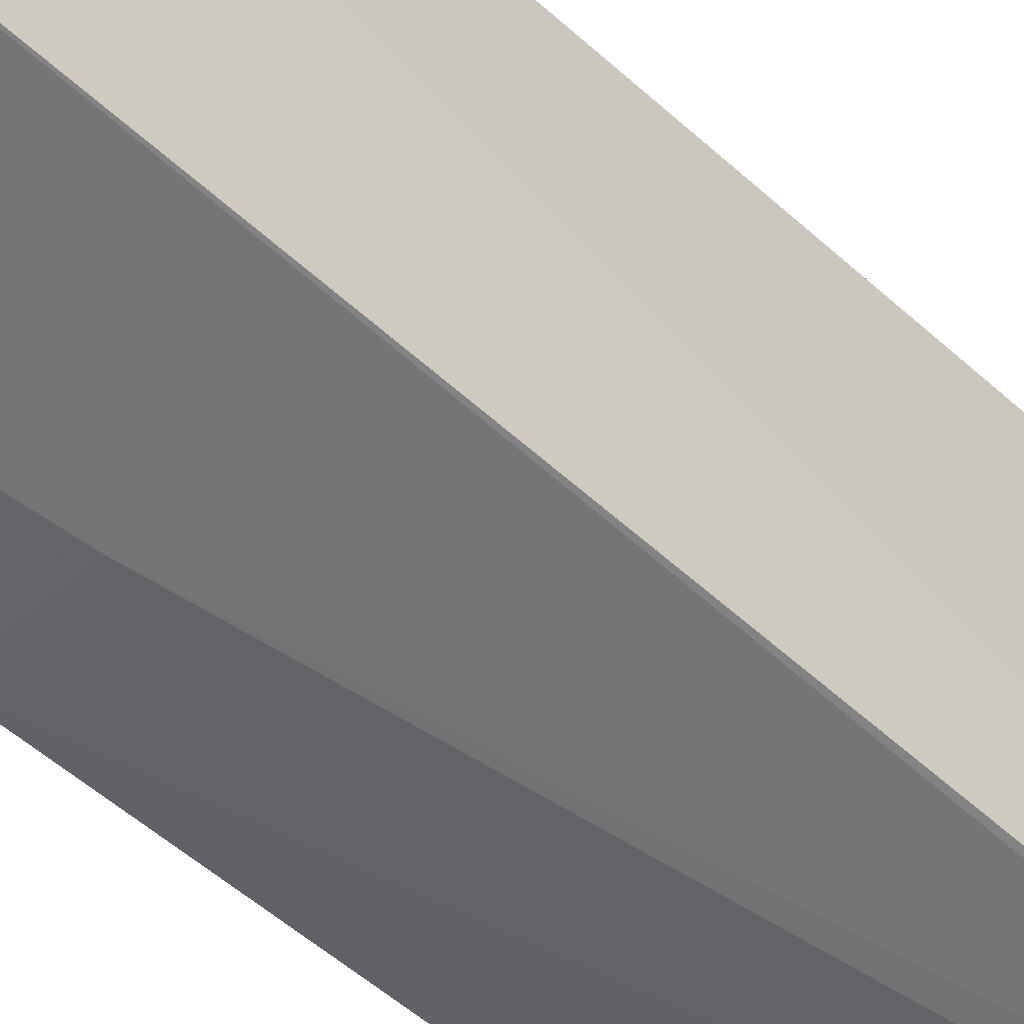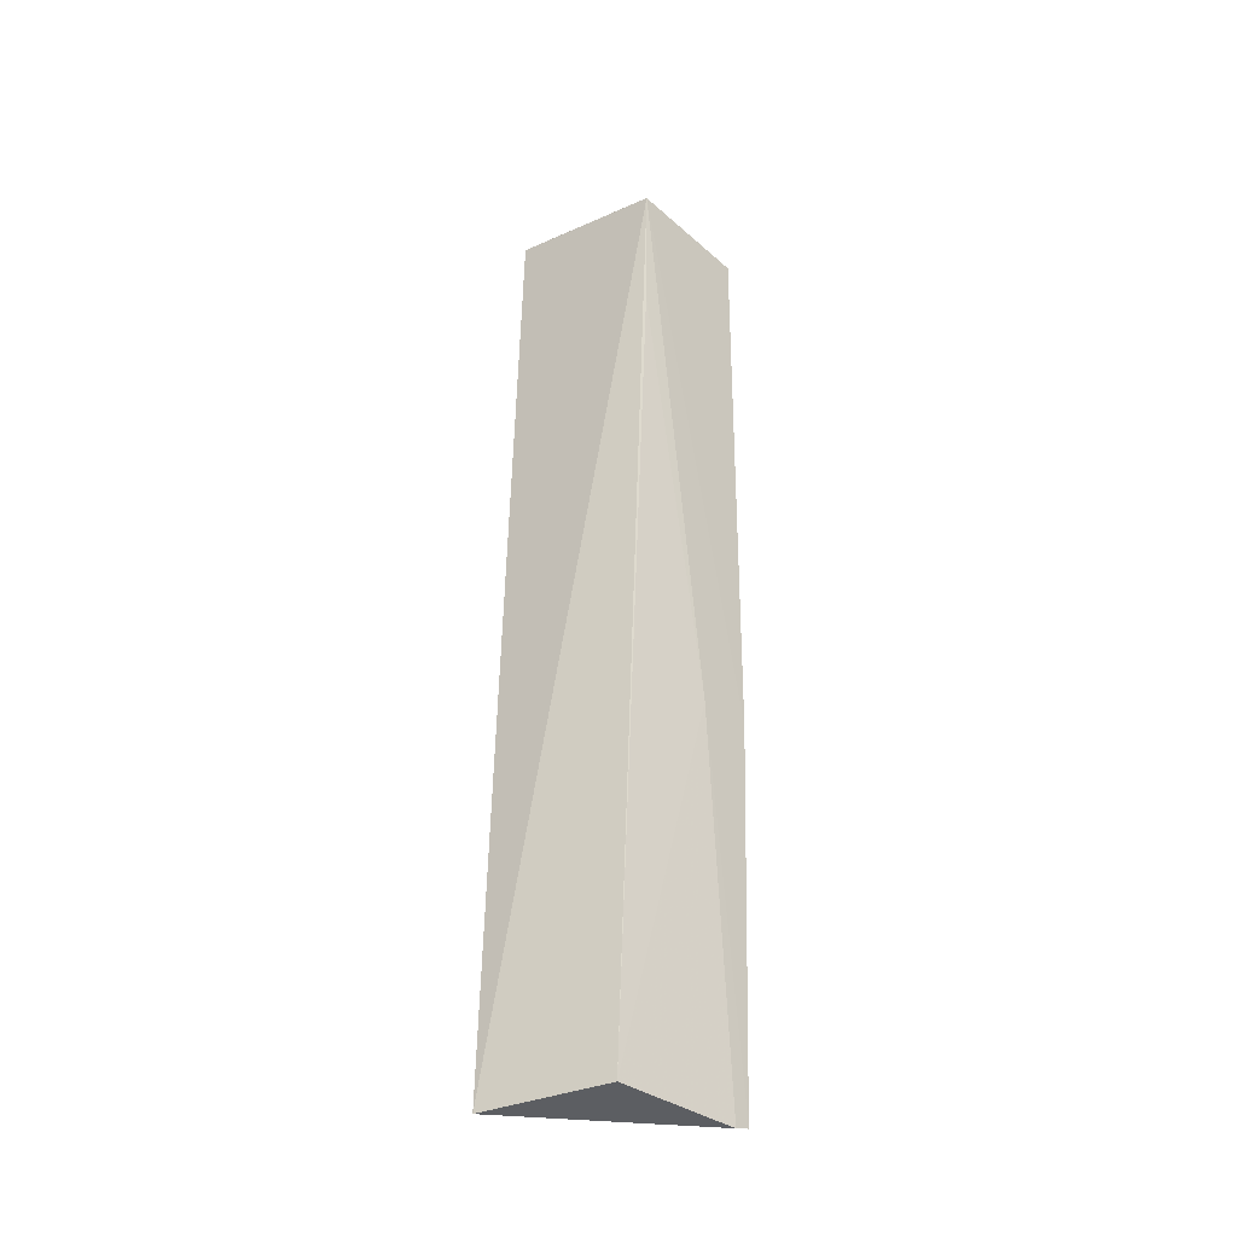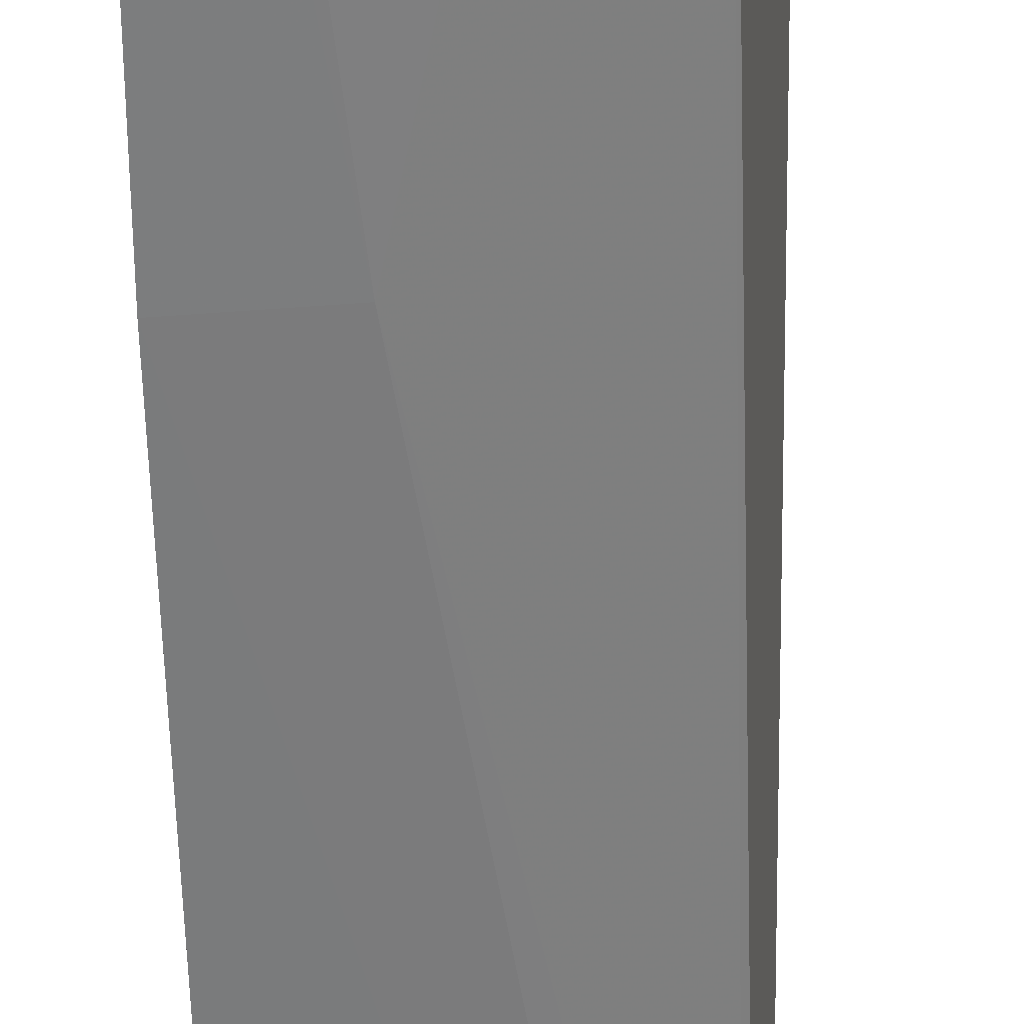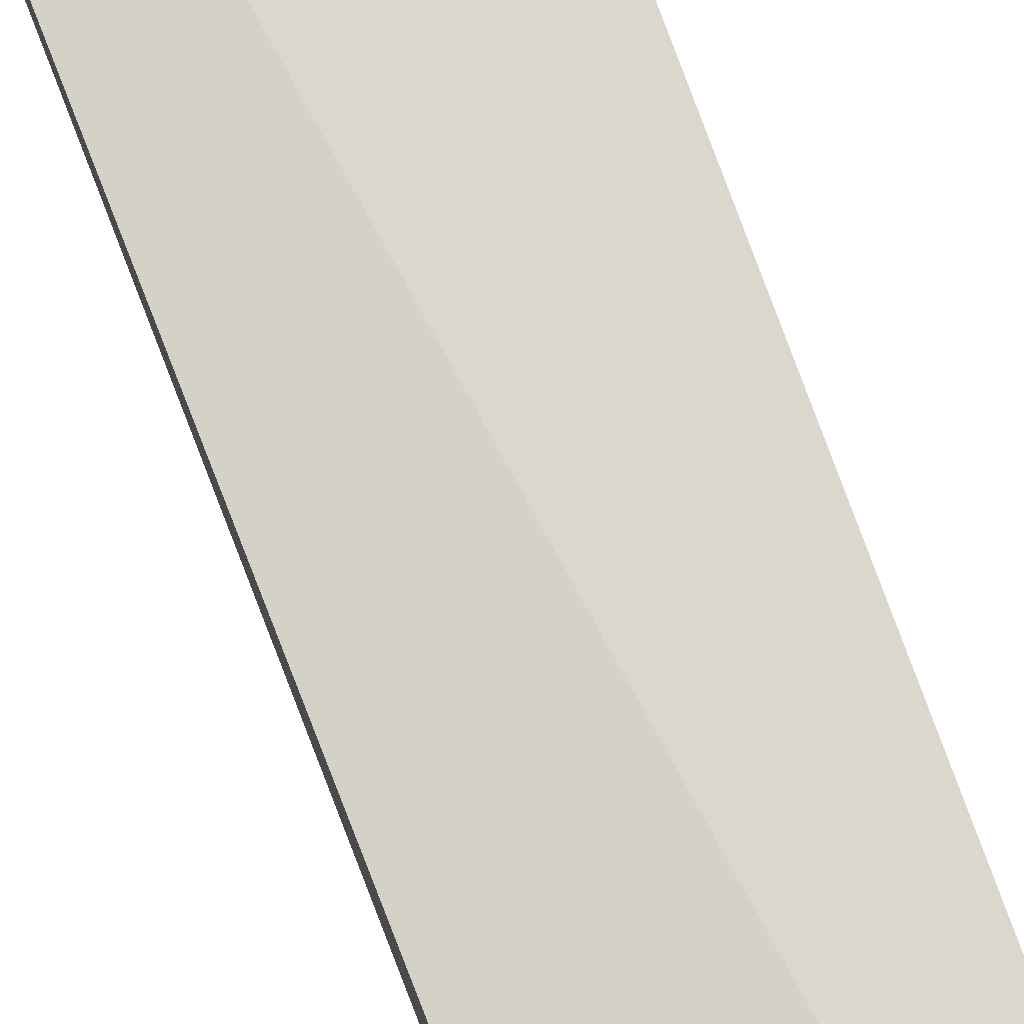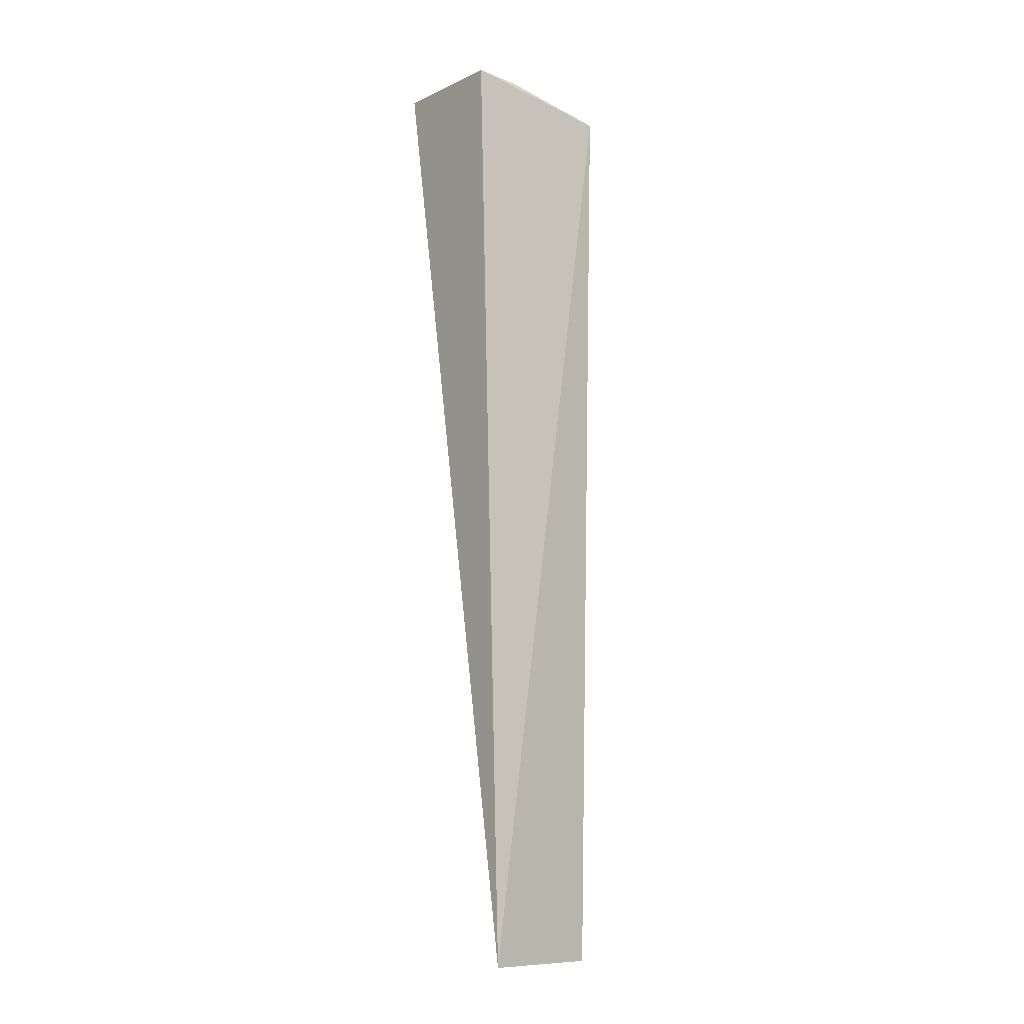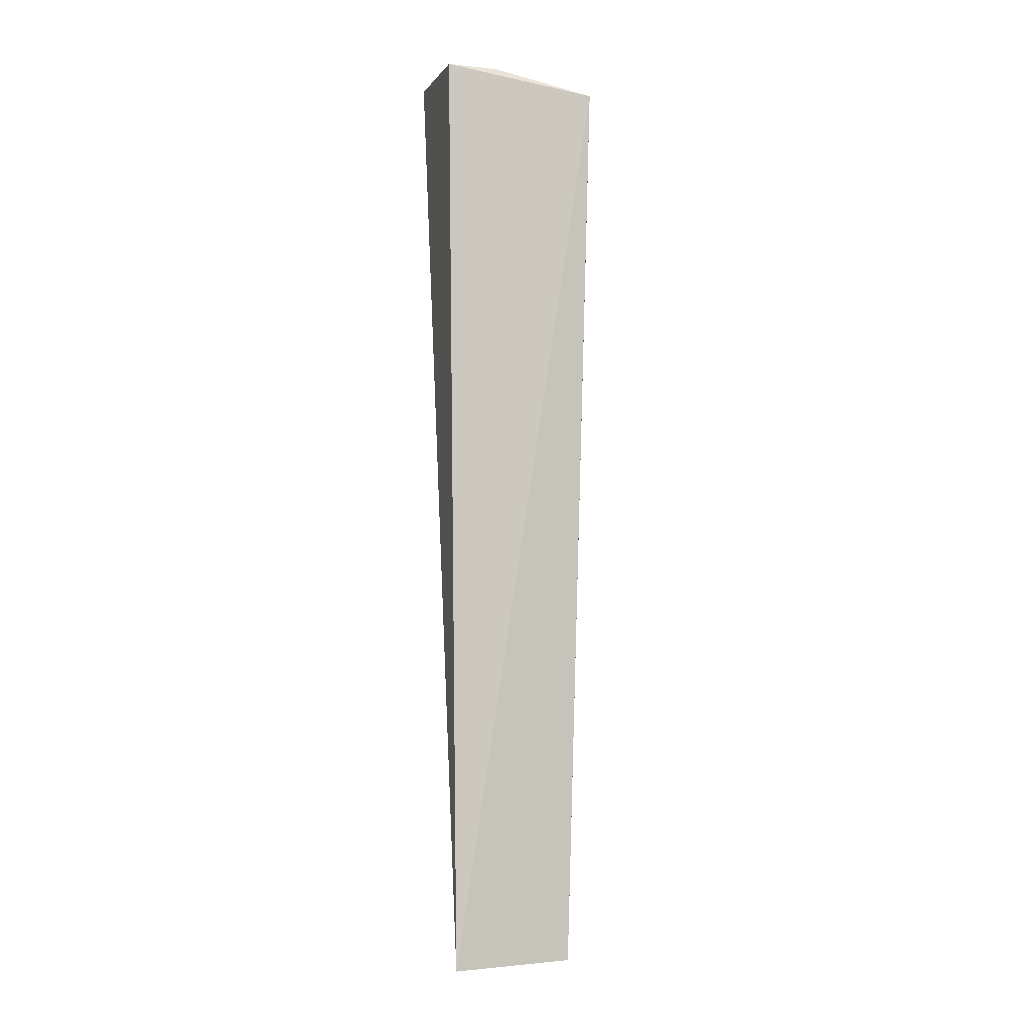
<metadata>
{"format":"obj","ext":"obj","renderer":"f3d","projection":"perspective","resolution":1024,"background":"white","views":[{"elev":-46.8,"azim":-135.8,"up":"+Y"},{"elev":-35.1,"azim":-52.0,"up":"+Z"},{"elev":-57.2,"azim":-178.1,"up":"+Y"},{"elev":79.5,"azim":-19.5,"up":"+Y"},{"elev":-10.9,"azim":-127.9,"up":"+Z"},{"elev":-2.7,"azim":-104.6,"up":"+Z"}]}
</metadata>
<code>
v -0.03216 -0.01587 0.1442
v -0.03213 -0.02286 0.1428
v -0.03209 -0.02227 0.1044
v -0.0386 -0.01604 0.1044
v -0.03733 -0.02246 0.143
v -0.03193 -0.02262 0.1199
v -0.03216 -0.01805 0.144
v -0.03739 -0.01592 0.144
v -0.03774 -0.02125 0.1045
v -0.03413 -0.02243 0.1199
v -0.03709 -0.01815 0.144
v -0.03272 -0.0222 0.1043
v -0.03726 -0.02233 0.1375
f 1 3 4
f 6 1 2
f 6 3 1
f 6 2 5
f 7 5 2
f 7 2 1
f 8 1 4
f 8 4 5
f 9 5 4
f 10 6 5
f 10 3 6
f 11 7 1
f 11 1 8
f 11 8 5
f 11 5 7
f 12 9 4
f 12 4 3
f 12 10 9
f 12 3 10
f 13 10 5
f 13 5 9
f 13 9 10

</code>
